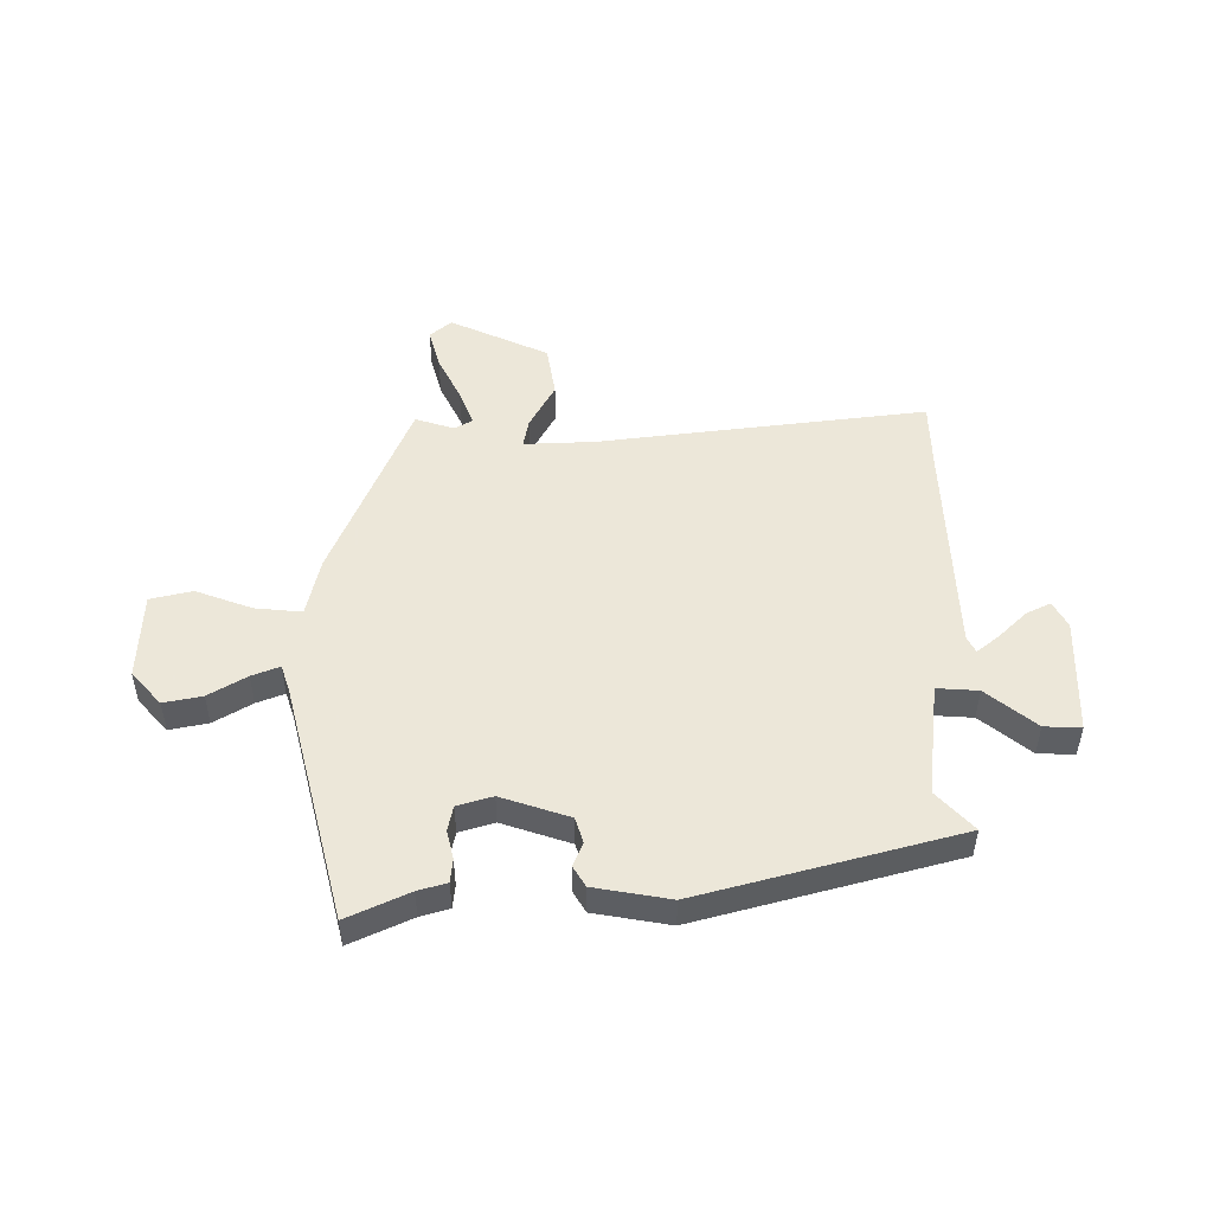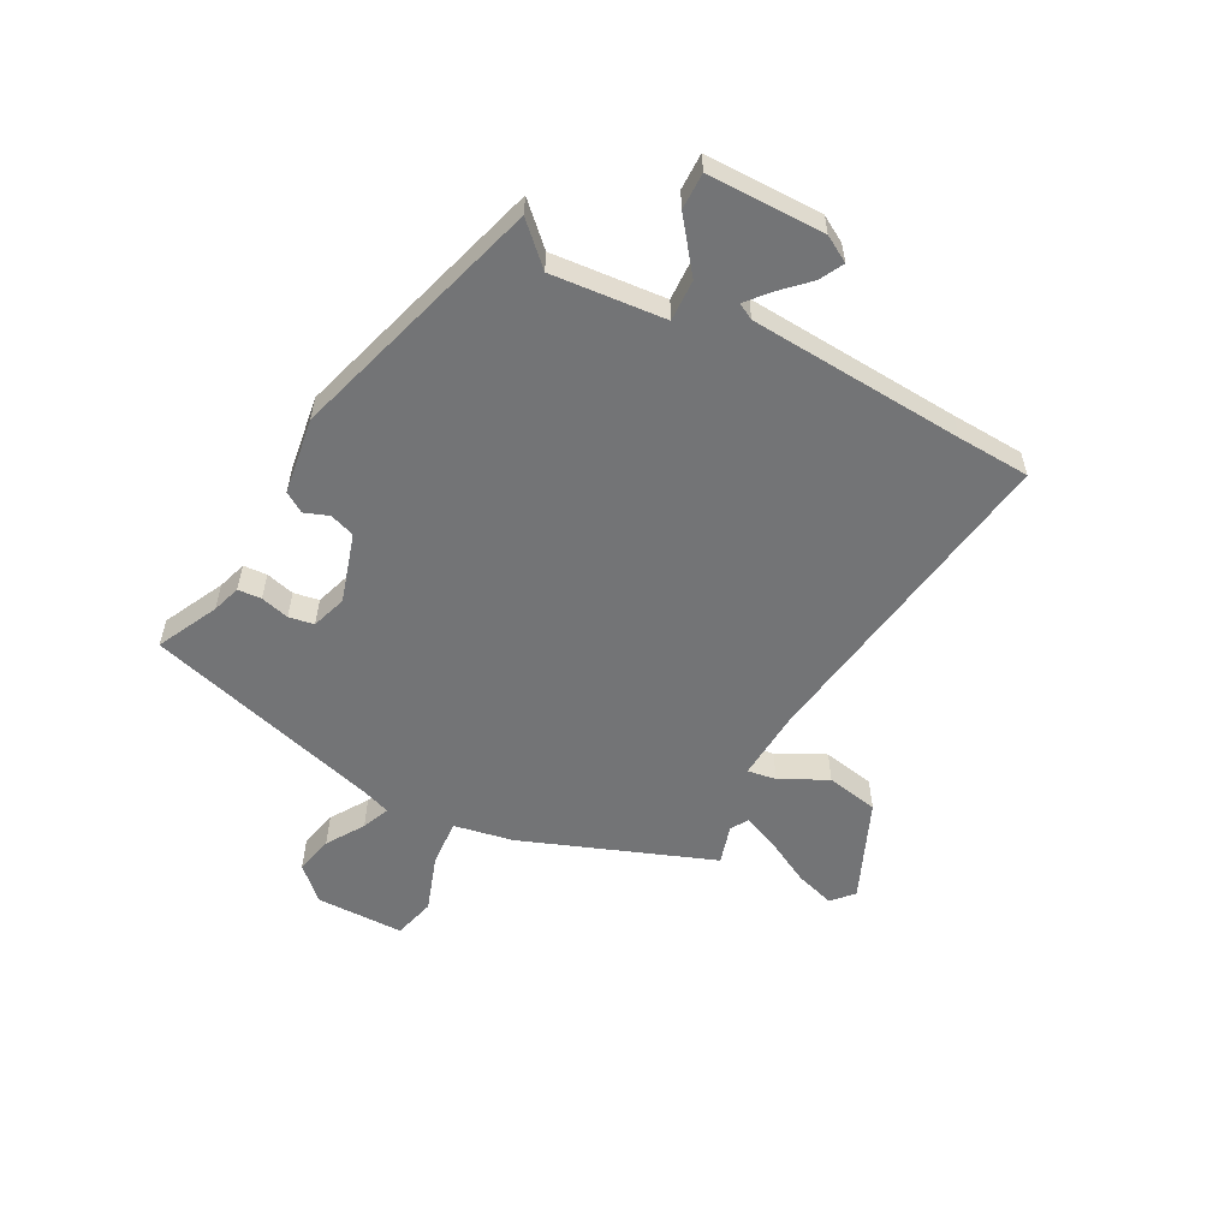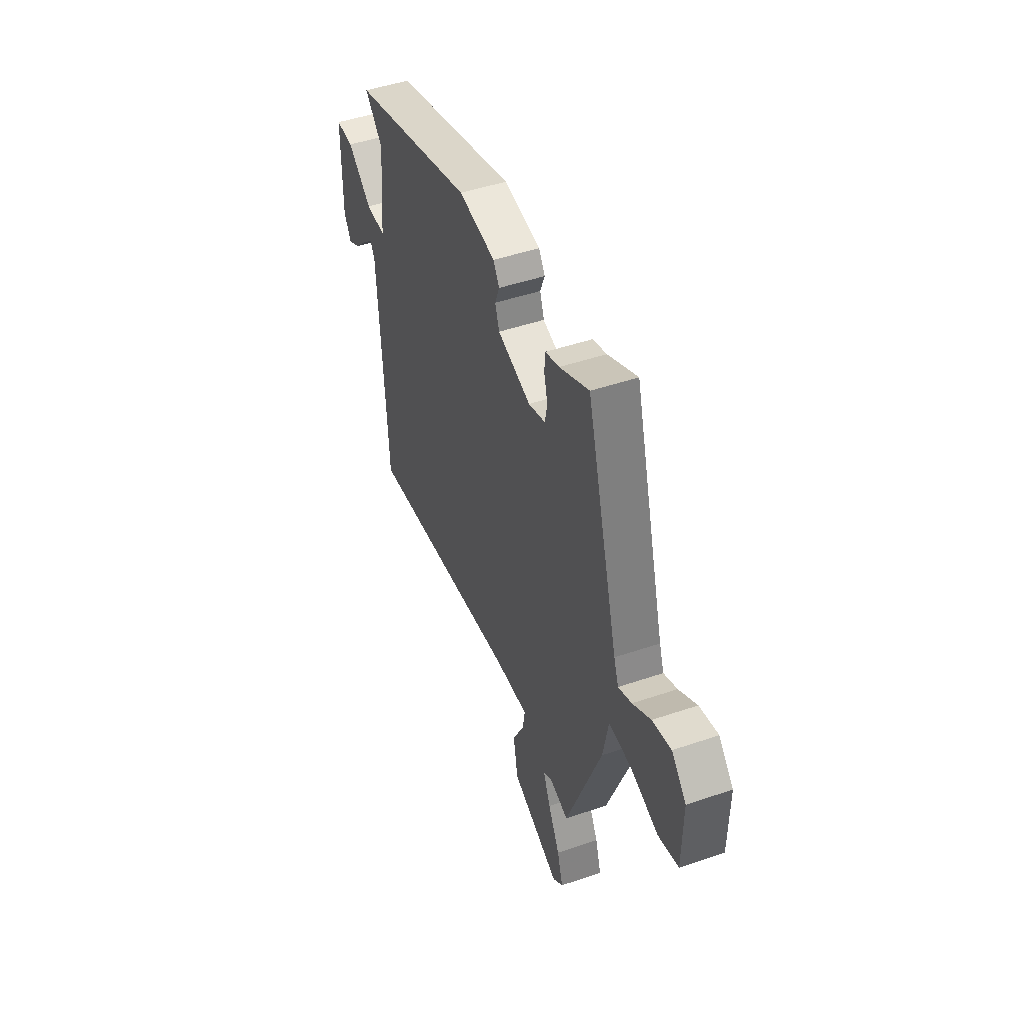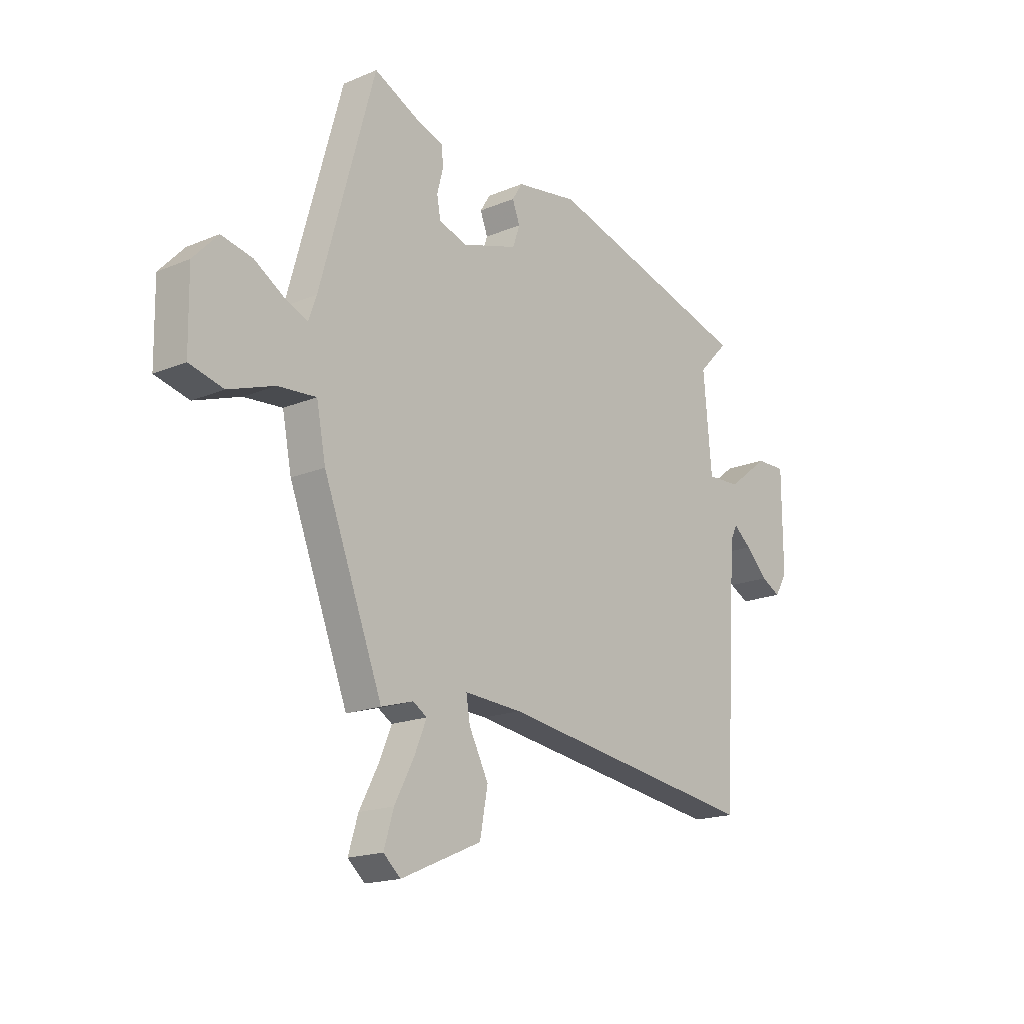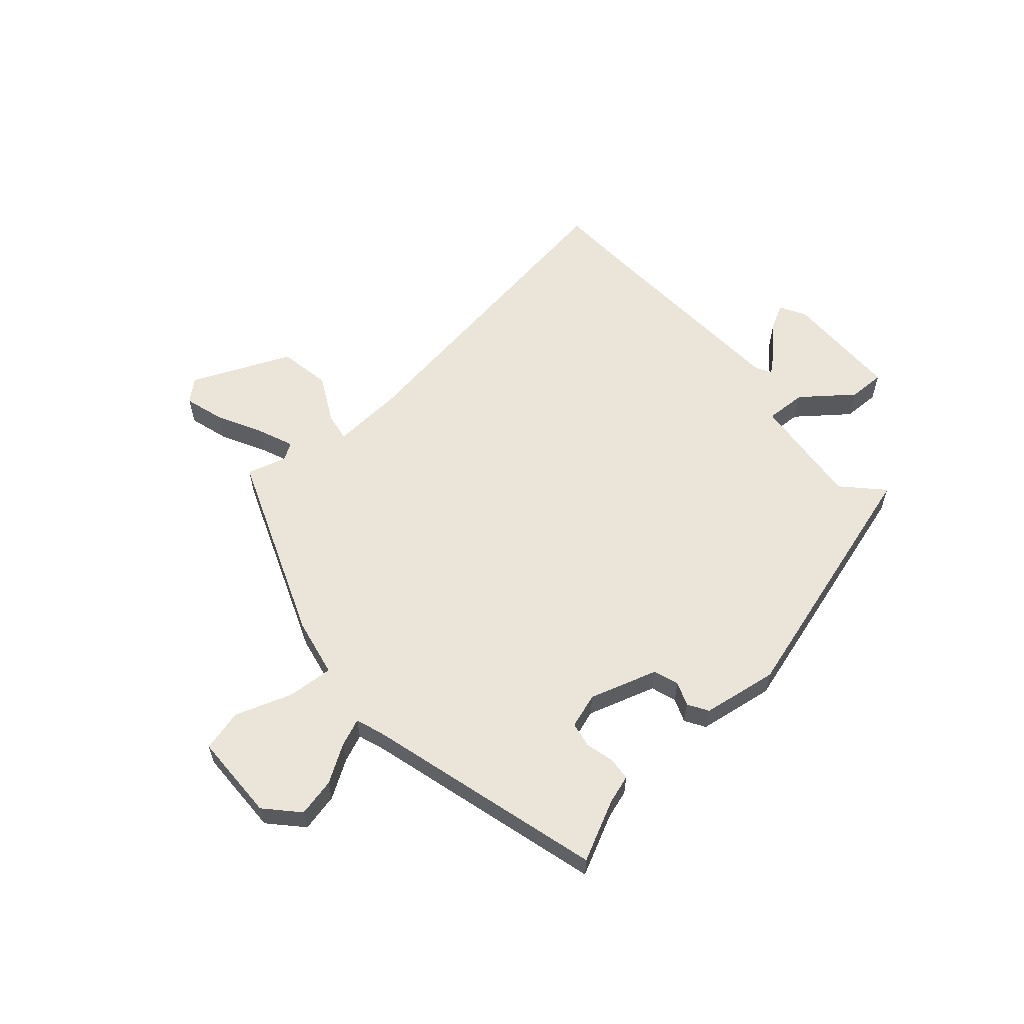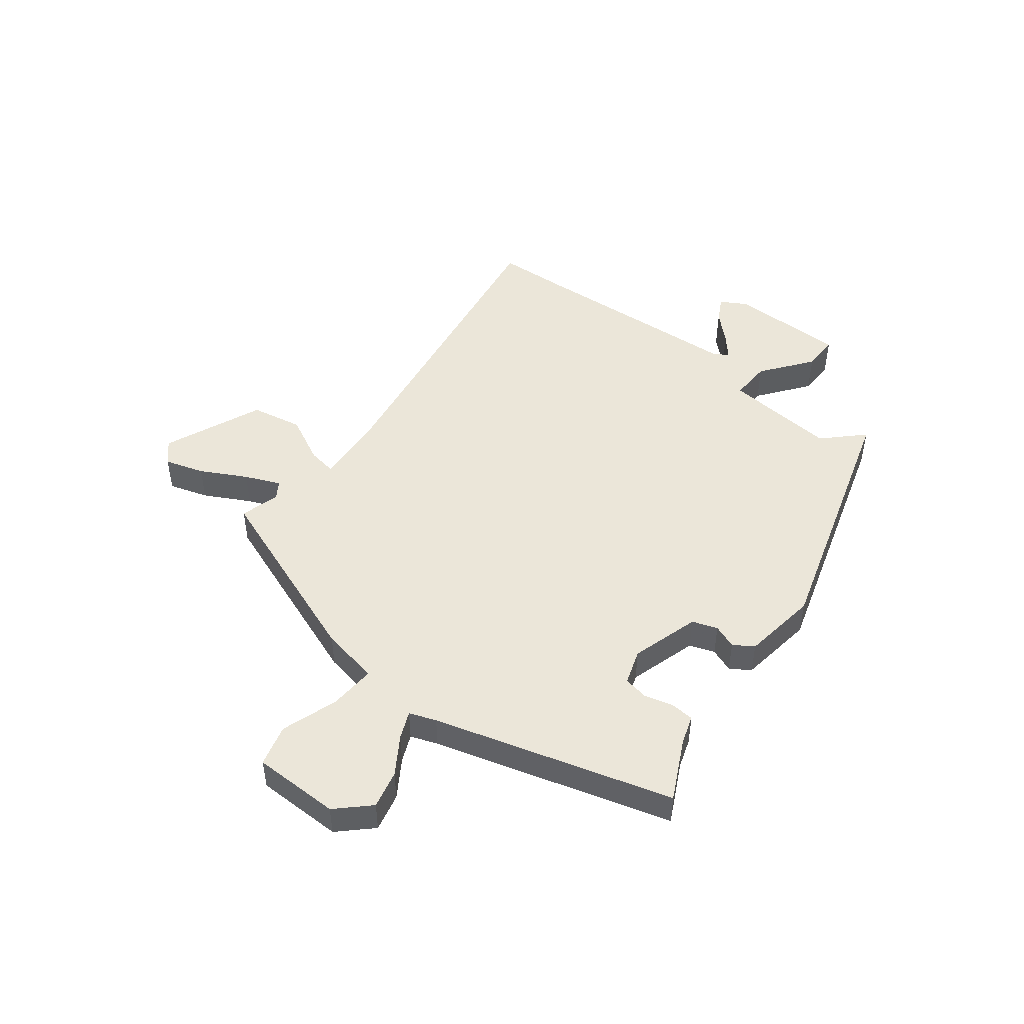
<metadata>
{"format":"obj","ext":"obj","renderer":"f3d","projection":"perspective","resolution":1024,"background":"white","views":[{"elev":50.2,"azim":1.2,"up":"+Y"},{"elev":-56.2,"azim":61.8,"up":"+Y"},{"elev":47.4,"azim":-111.1,"up":"+Z"},{"elev":-17.5,"azim":-50.2,"up":"+Z"},{"elev":59.3,"azim":-40.9,"up":"+Y"},{"elev":48.1,"azim":-52.6,"up":"+Y"}]}
</metadata>
<code>
v -0.419 0.07 0.508
v -0.313 0.07 0.456
v -0.263 0.07 0.44
v -0.26 0.07 0.399
v -0.273 0.07 0.349
v -0.265 0.07 0.305
v -0.204 0.07 0.285
v -0.084 0.07 0.322
v -0.069 0.07 0.366
v -0.085 0.07 0.408
v -0.063 0.07 0.443
v 0.07 0.07 0.463
v 0.517 0.07 0.331
v 0.452 0.07 0.264
v 0.47 0.07 0.066
v 0.542 0.07 0.069
v 0.63 0.07 0.137
v 0.694 0.07 0.138
v 0.695 0.07 -0.066
v 0.669 0.07 -0.111
v 0.627 0.07 -0.089
v 0.58 0.07 -0.041
v 0.542 0.07 -0.009
v 0.527 0.07 -0.037
v 0.504 0.07 -0.412
v 0.498 0.07 -0.539
v -0.071 0.07 -0.455
v -0.195 0.07 -0.447
v -0.187 0.07 -0.497
v -0.145 0.07 -0.579
v -0.162 0.07 -0.67
v -0.336 0.07 -0.745
v -0.373 0.07 -0.712
v -0.352 0.07 -0.643
v -0.31 0.07 -0.563
v -0.284 0.07 -0.501
v -0.314 0.07 -0.482
v -0.383 0.07 -0.502
v -0.51 0.07 -0.171
v -0.53 0.07 -0.068
v -0.612 0.07 -0.074
v -0.711 0.07 -0.108
v -0.784 0.07 -0.089
v -0.786 0.07 0.064
v -0.733 0.07 0.12
v -0.666 0.07 0.105
v -0.601 0.07 0.064
v -0.553 0.07 0.044
v -0.536 0.07 0.091
v -0.419 0 0.508
v -0.313 0 0.456
v -0.263 0 0.44
v -0.26 0 0.399
v -0.273 0 0.349
v -0.265 0 0.305
v -0.204 0 0.285
v -0.084 0 0.322
v -0.069 0 0.366
v -0.085 0 0.408
v -0.063 0 0.443
v 0.07 0 0.463
v 0.517 0 0.331
v 0.452 0 0.264
v 0.47 0 0.066
v 0.542 0 0.069
v 0.63 0 0.137
v 0.694 0 0.138
v 0.695 0 -0.066
v 0.669 0 -0.111
v 0.627 0 -0.089
v 0.58 0 -0.041
v 0.542 0 -0.009
v 0.527 0 -0.037
v 0.504 0 -0.412
v 0.498 0 -0.539
v -0.071 0 -0.455
v -0.195 0 -0.447
v -0.187 0 -0.497
v -0.145 0 -0.579
v -0.162 0 -0.67
v -0.336 0 -0.745
v -0.373 0 -0.712
v -0.352 0 -0.643
v -0.31 0 -0.563
v -0.284 0 -0.501
v -0.314 0 -0.482
v -0.383 0 -0.502
v -0.51 0 -0.171
v -0.53 0 -0.068
v -0.612 0 -0.074
v -0.711 0 -0.108
v -0.784 0 -0.089
v -0.786 0 0.064
v -0.733 0 0.12
v -0.666 0 0.105
v -0.601 0 0.064
v -0.553 0 0.044
v -0.536 0 0.091
f 45 46 47
f 44 45 47
f 43 44 47
f 42 43 47
f 41 42 47
f 40 41 47 48
f 37 38 39 40
f 40 48 49
f 37 40 49
f 36 37 49
f 33 34 35
f 32 33 35
f 31 32 35
f 30 31 35
f 29 30 35
f 28 29 35 36
f 25 26 27
f 24 25 27 28
f 23 24 28
f 20 21 22
f 19 20 22
f 18 19 22
f 17 18 22
f 16 17 22
f 15 16 22 23
f 12 13 14
f 11 12 14
f 10 11 14
f 9 10 14
f 8 9 14 15
f 15 23 28
f 8 15 28
f 7 8 28
f 2 3 4 5
f 2 5 6
f 1 2 6
f 49 1 6
f 28 36 49
f 7 28 49
f 6 7 49
f 96 95 94
f 96 94 93
f 96 93 92
f 96 92 91
f 96 91 90
f 97 96 90 89
f 89 88 87 86
f 98 97 89
f 98 89 86
f 98 86 85
f 84 83 82
f 84 82 81
f 84 81 80
f 84 80 79
f 84 79 78
f 85 84 78 77
f 76 75 74
f 77 76 74 73
f 77 73 72
f 71 70 69
f 71 69 68
f 71 68 67
f 71 67 66
f 71 66 65
f 72 71 65 64
f 63 62 61
f 63 61 60
f 63 60 59
f 63 59 58
f 64 63 58 57
f 77 72 64
f 77 64 57
f 77 57 56
f 54 53 52 51
f 55 54 51
f 55 51 50
f 55 50 98
f 98 85 77
f 98 77 56
f 98 56 55
f 1 50 51 2
f 2 51 52 3
f 3 52 53 4
f 4 53 54 5
f 5 54 55 6
f 6 55 56 7
f 7 56 57 8
f 8 57 58 9
f 9 58 59 10
f 10 59 60 11
f 11 60 61 12
f 12 61 62 13
f 13 62 63 14
f 14 63 64 15
f 15 64 65 16
f 16 65 66 17
f 17 66 67 18
f 18 67 68 19
f 19 68 69 20
f 20 69 70 21
f 21 70 71 22
f 22 71 72 23
f 23 72 73 24
f 24 73 74 25
f 25 74 75 26
f 26 75 76 27
f 27 76 77 28
f 28 77 78 29
f 29 78 79 30
f 30 79 80 31
f 31 80 81 32
f 32 81 82 33
f 33 82 83 34
f 34 83 84 35
f 35 84 85 36
f 36 85 86 37
f 37 86 87 38
f 38 87 88 39
f 39 88 89 40
f 40 89 90 41
f 41 90 91 42
f 42 91 92 43
f 43 92 93 44
f 44 93 94 45
f 45 94 95 46
f 46 95 96 47
f 47 96 97 48
f 48 97 98 49
f 49 98 50 1

</code>
